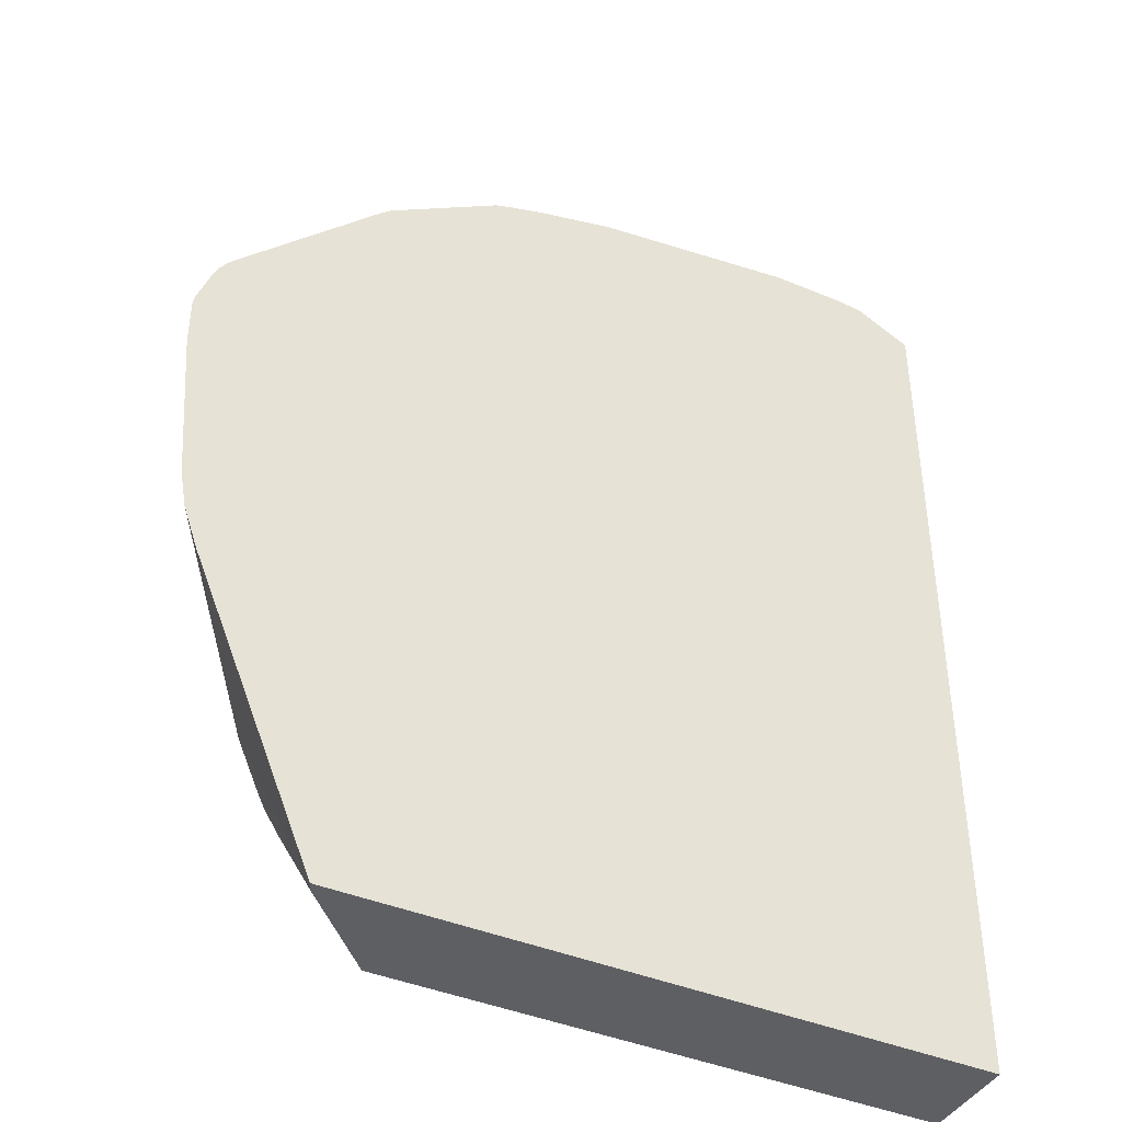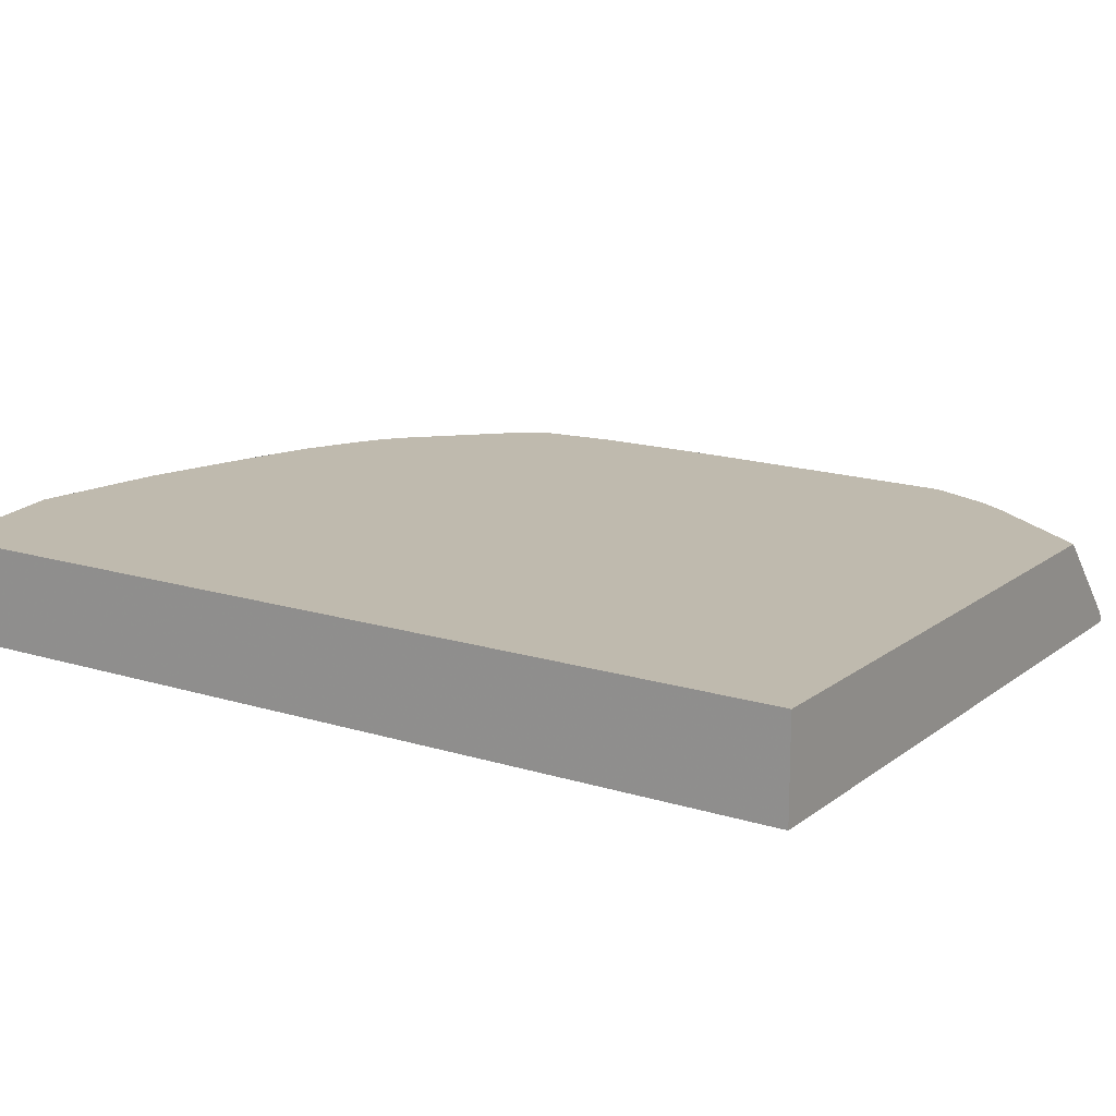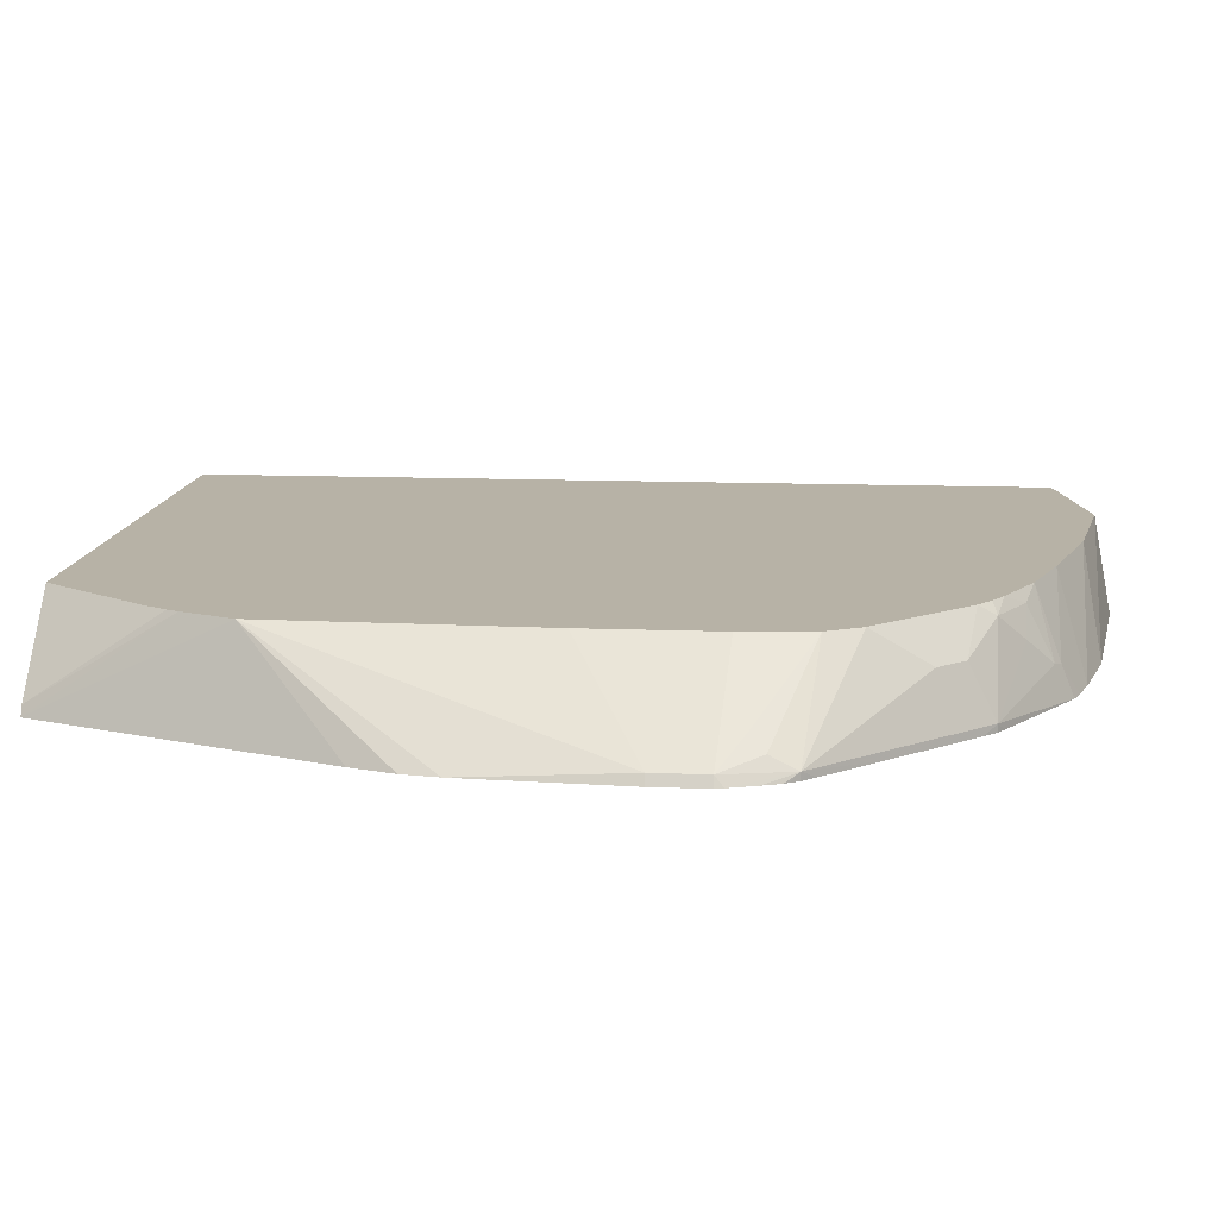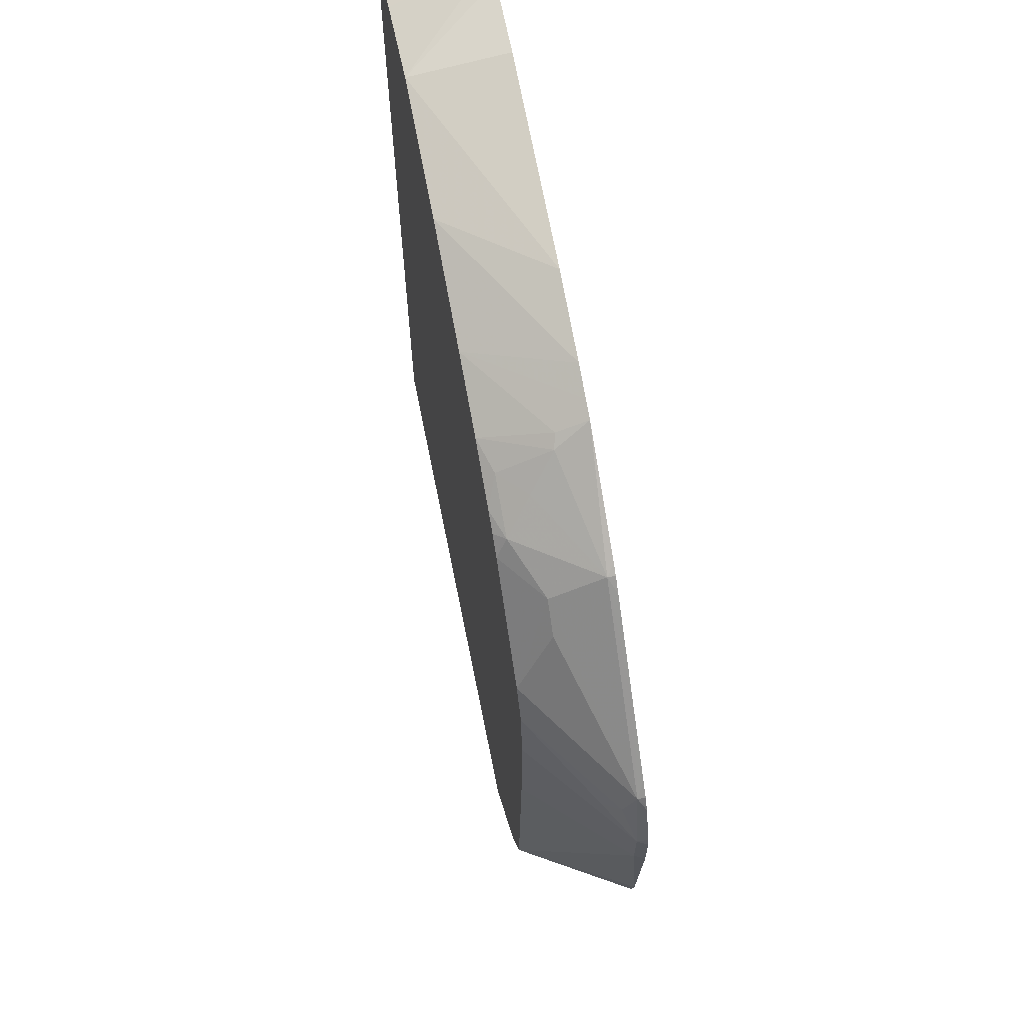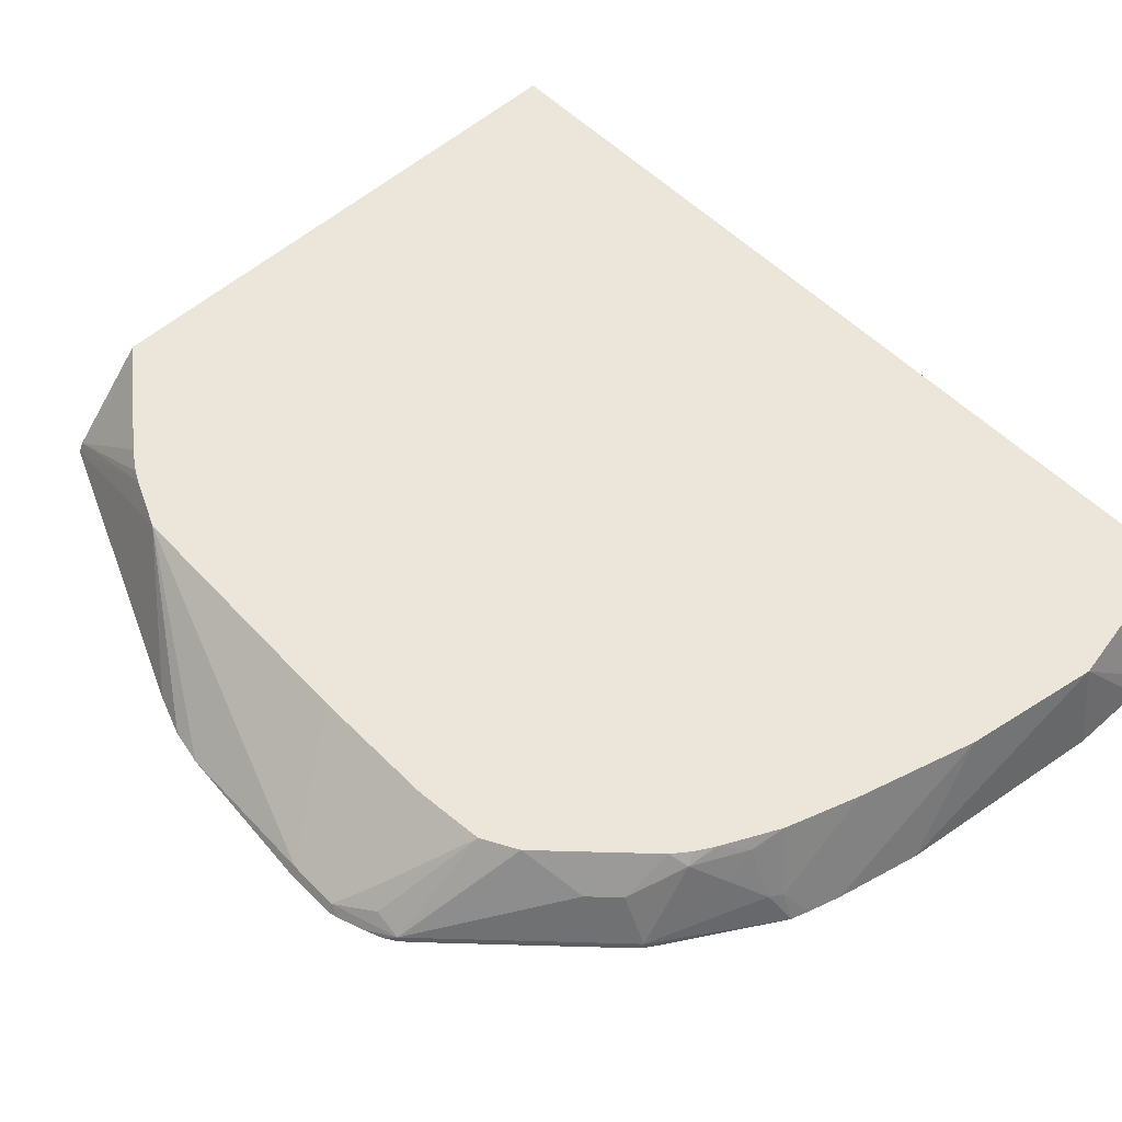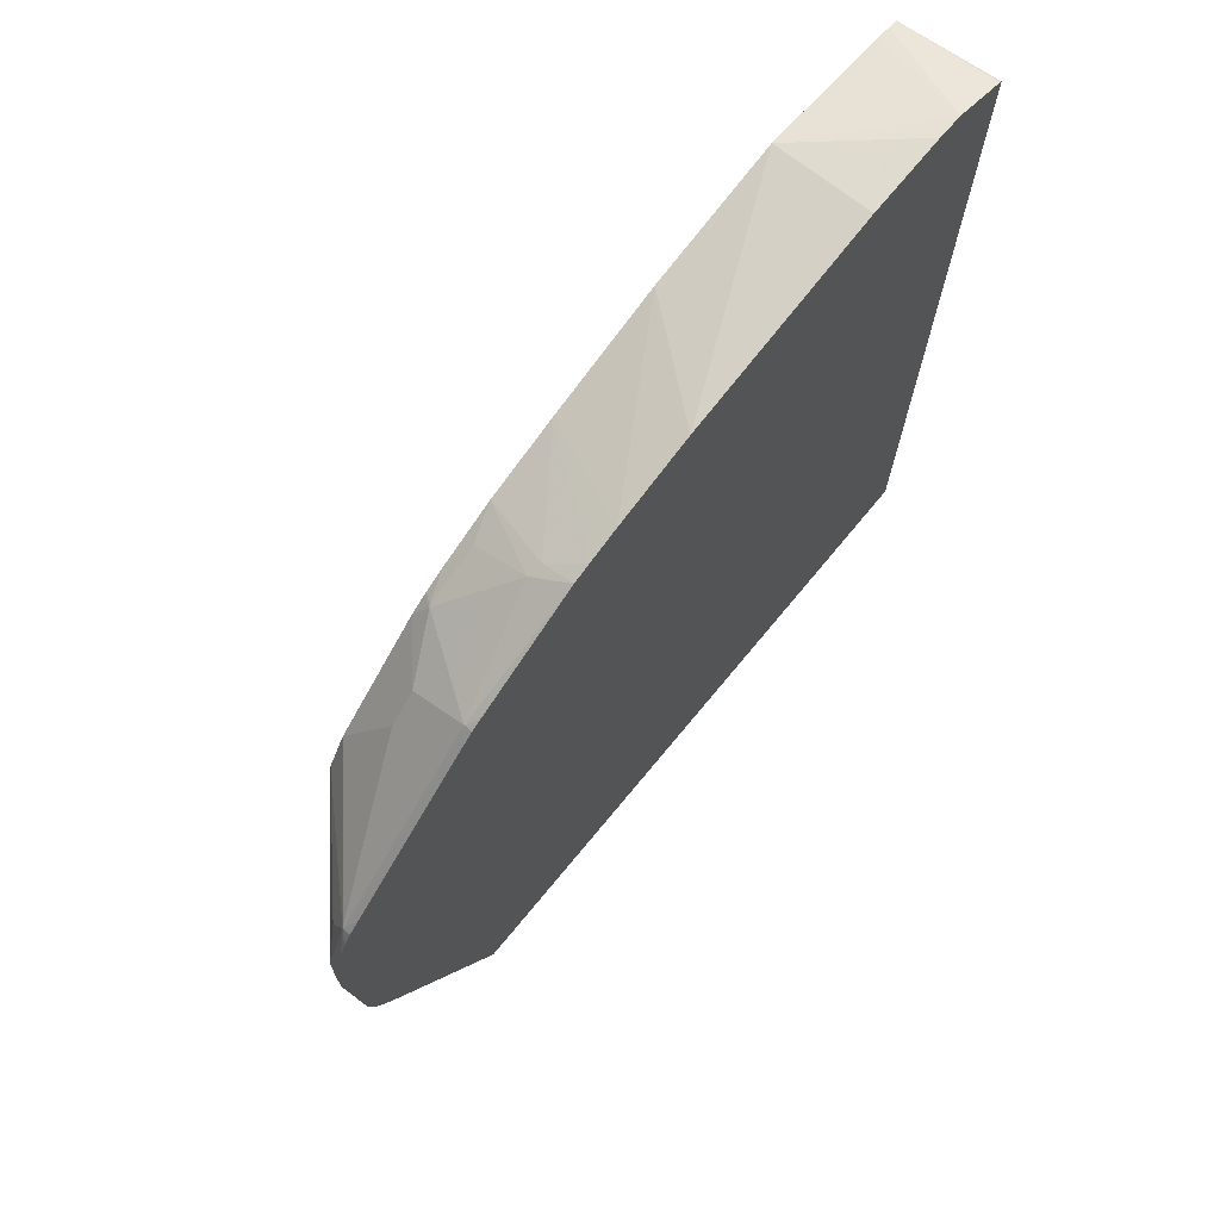
<metadata>
{"format":"obj","ext":"obj","renderer":"f3d","projection":"perspective","resolution":1024,"background":"white","views":[{"elev":-41.5,"azim":-26.9,"up":"+Z"},{"elev":15.6,"azim":123.2,"up":"+Y"},{"elev":12.5,"azim":-84.7,"up":"+Y"},{"elev":67.1,"azim":-101.3,"up":"+Z"},{"elev":54.2,"azim":-43.3,"up":"+Y"},{"elev":72.8,"azim":-50.4,"up":"+Z"}]}
</metadata>
<code>
v -0.3868 -0.2431 0.2424
v -0.3856 -0.2431 0.2474
v -0.3839 -0.2374 0.2424
v -0.3868 -0.2431 0.2122
v -0.3802 -0.2431 0.2627
v -0.3713 -0.2387 0.2804
v -0.3713 -0.2311 0.2652
v -0.3637 -0.2217 0.2576
v -0.3233 -0.1869 0.2475
v -0.3839 -0.2374 0.2122
v -0.3802 -0.2431 0.1212
v -0.3761 -0.2431 0.2728
v -0.3194 -0.1869 0.2879
v -0.3748 -0.2431 0.2749
v -0.3713 -0.2431 0.2804
v -0.3644 -0.2431 0.2876
v -0.3634 -0.2431 0.2886
v -0.3341 -0.2431 0.318
v -0.2804 -0.2387 0.3713
v -0.2804 -0.2084 0.3561
v -0.2955 -0.2084 0.341
v -0.3082 -0.1869 0.3081
v -0.3233 -0.1869 0.1718
v -0.3183 -0.1869 0.01519
v -0.3765 -0.2431 0.1007
v -0.2876 -0.2431 0.3643
v -0.2804 -0.2431 0.3713
v -0.2749 -0.2431 0.3748
v -0.2122 -0.2431 0.4125
v -0.2197 -0.2235 0.4016
v -0.2349 -0.2084 0.3865
v -0.25 -0.1932 0.3713
v -0.2551 -0.1869 0.3612
v -0.305 -0.1869 -0.01515
v -0.2957 -0.2429 -0.09726
v -0.3678 -0.2431 0.07582
v -0.2122 -0.2254 0.4054
v -0.2019 -0.2431 0.4158
v -0.2009 -0.1869 0.3914
v -0.2197 -0.1932 0.3865
v -0.2343 -0.1869 0.3751
v -0.245 -0.1869 0.3688
v -0.3016 -0.1869 -0.02186
v -0.293 -0.2374 -0.09726
v -0.2958 -0.2431 -0.09726
v -0.1585 -0.1869 0.4054
v -0.1841 -0.2431 0.4211
v -0.293 -0.1869 -0.03535
v -0.2469 -0.1869 -0.09598
v -0.2459 -0.1869 -0.09726
v 0.0772 -0.2431 -0.09726
v -0.09094 -0.1869 0.4243
v -0.1364 -0.2431 0.4322
v 0.0772 -0.1869 -0.09726
v 0.0772 -0.2431 0.426
v -0.01263 -0.1869 0.437
v -0.01518 -0.2431 0.4474
v 0.0772 -0.1869 0.418
v 0.0772 -0.2431 0.4292
v 0.07639 -0.2431 0.4299
v 0.03029 -0.2431 0.4474
v 0.04482 -0.2431 0.4457
v 0.03914 -0.1869 0.4269
v 0.07166 -0.1869 0.4199
v 0.07575 -0.2431 0.4304
v 0.06312 -0.1869 0.4218
f 20 32 33
f 20 33 22
f 20 22 21
f 24 34 35
f 24 35 36
f 29 38 37
f 29 37 30
f 30 37 39
f 30 39 40
f 30 40 31
f 19 32 20
f 31 40 32
f 24 36 25
f 19 31 32
f 10 24 11
f 19 29 30
f 19 28 29
f 19 27 28
f 19 26 27
f 18 26 19
f 11 24 25
f 10 23 24
f 9 24 23
f 9 34 24
f 9 43 34
f 9 48 43
f 9 49 48
f 32 40 41
f 19 30 31
f 32 41 42
f 51 59 55
f 34 43 44
f 9 50 49
f 62 66 63
f 62 64 66
f 59 65 60
f 58 65 59
f 58 62 65
f 58 64 62
f 56 62 63
f 56 61 62
f 56 57 61
f 55 59 60
f 53 57 56
f 51 58 59
f 51 54 58
f 47 53 52
f 46 47 52
f 44 48 49
f 44 49 50
f 43 48 44
f 39 41 40
f 38 47 46
f 37 46 39
f 37 38 46
f 35 45 36
f 35 51 45
f 35 54 51
f 35 50 54
f 35 44 50
f 34 44 35
f 32 42 33
f 9 54 50
f 52 53 56
f 9 64 58
f 1 5 2
f 1 12 5
f 1 14 12
f 1 15 14
f 1 16 15
f 1 17 16
f 1 18 17
f 1 26 18
f 1 27 26
f 1 28 27
f 1 29 28
f 1 38 29
f 1 47 38
f 1 53 47
f 1 57 53
f 1 62 61
f 1 65 62
f 1 60 65
f 1 55 60
f 1 51 55
f 1 45 51
f 1 36 45
f 1 25 36
f 1 11 25
f 1 4 11
f 1 10 4
f 1 3 10
f 1 2 3
f 9 58 54
f 2 5 6
f 2 6 3
f 1 61 57
f 3 7 8
f 9 66 64
f 3 6 7
f 9 63 66
f 9 56 63
f 9 52 56
f 9 46 52
f 9 39 46
f 9 41 39
f 9 42 41
f 9 22 33
f 9 13 22
f 8 13 9
f 7 13 8
f 6 22 13
f 9 33 42
f 6 12 14
f 3 23 10
f 4 10 11
f 5 12 6
f 6 13 7
f 3 8 9
f 6 14 15
f 6 21 22
f 6 15 16
f 6 16 17
f 6 17 18
f 6 18 19
f 6 19 20
f 6 20 21
f 3 9 23

</code>
